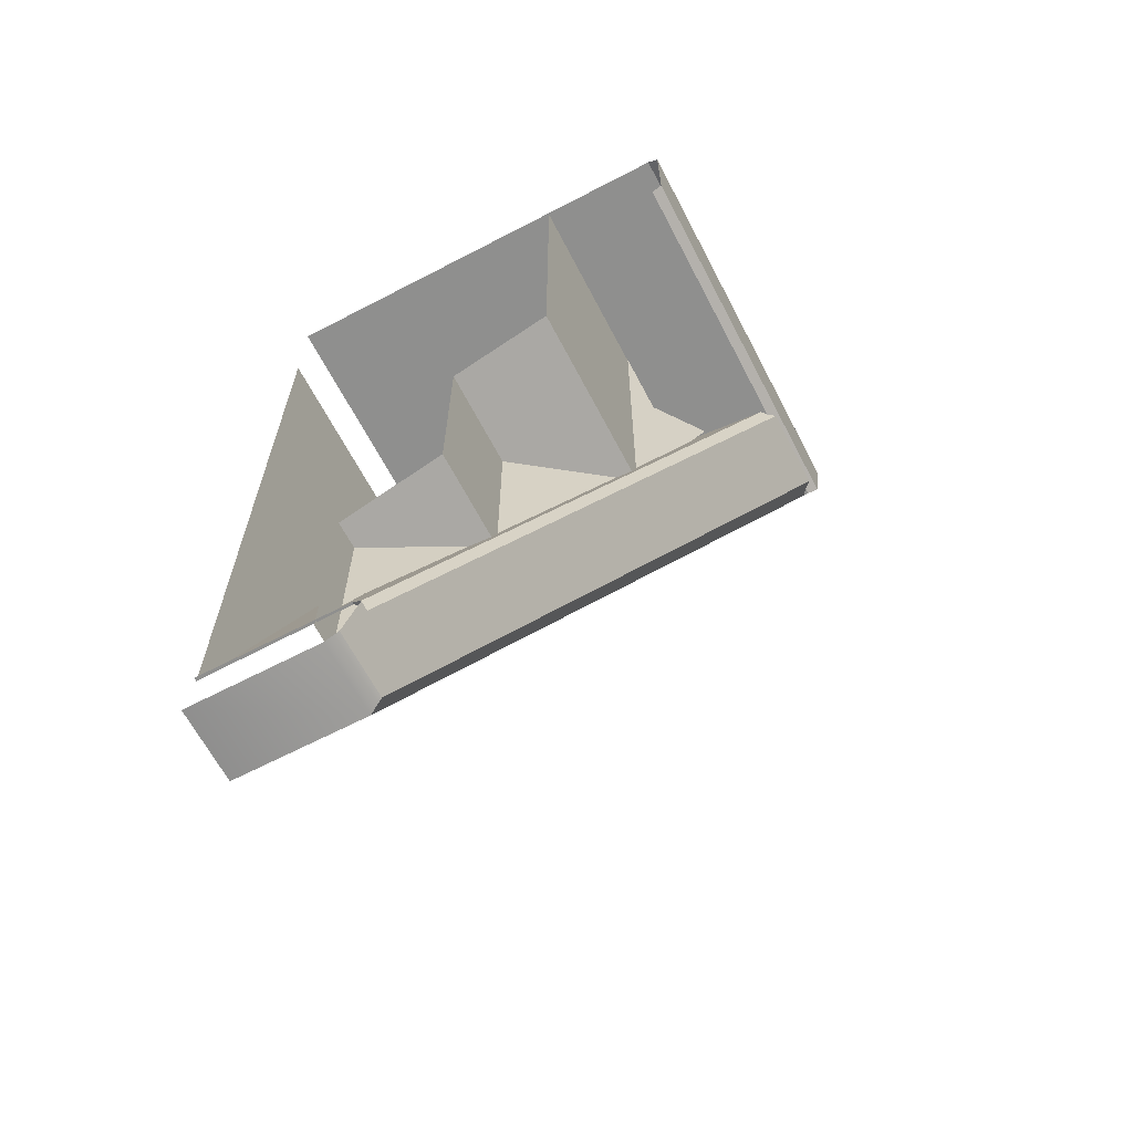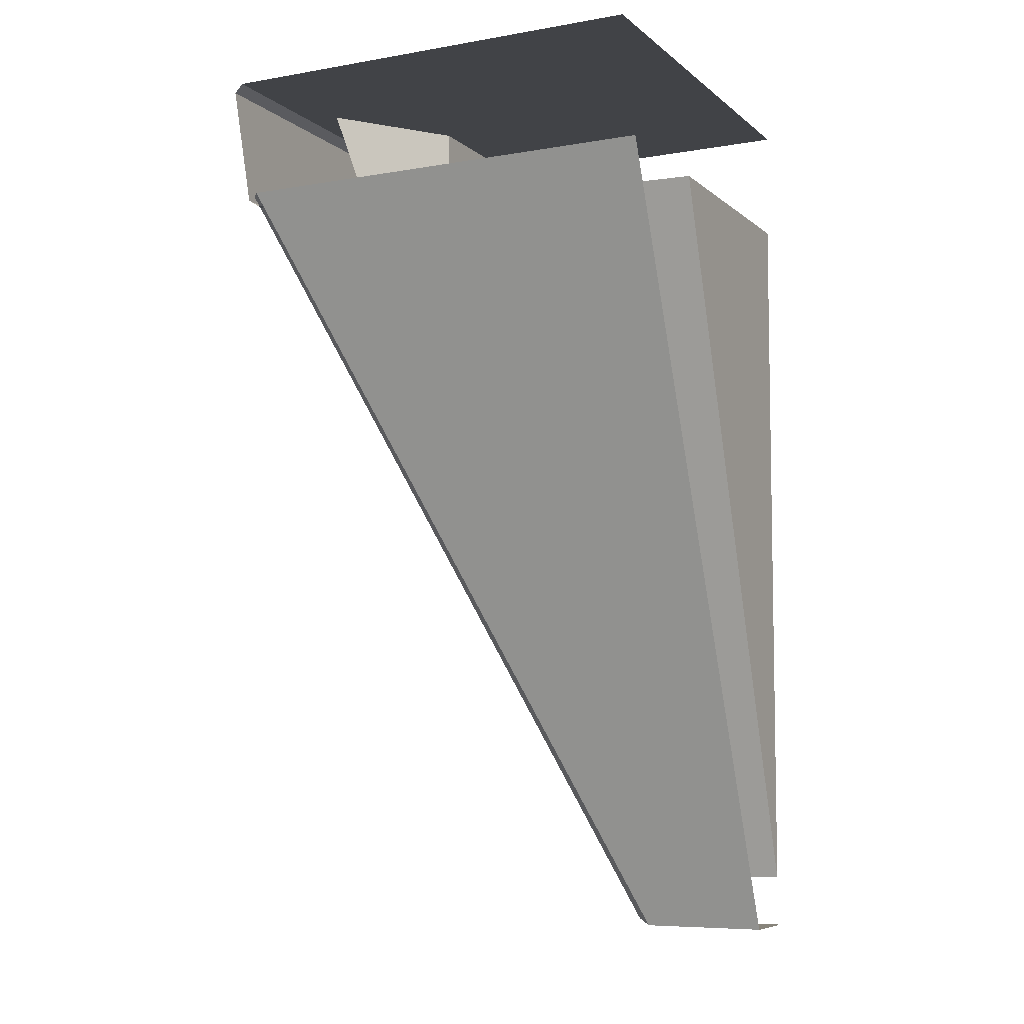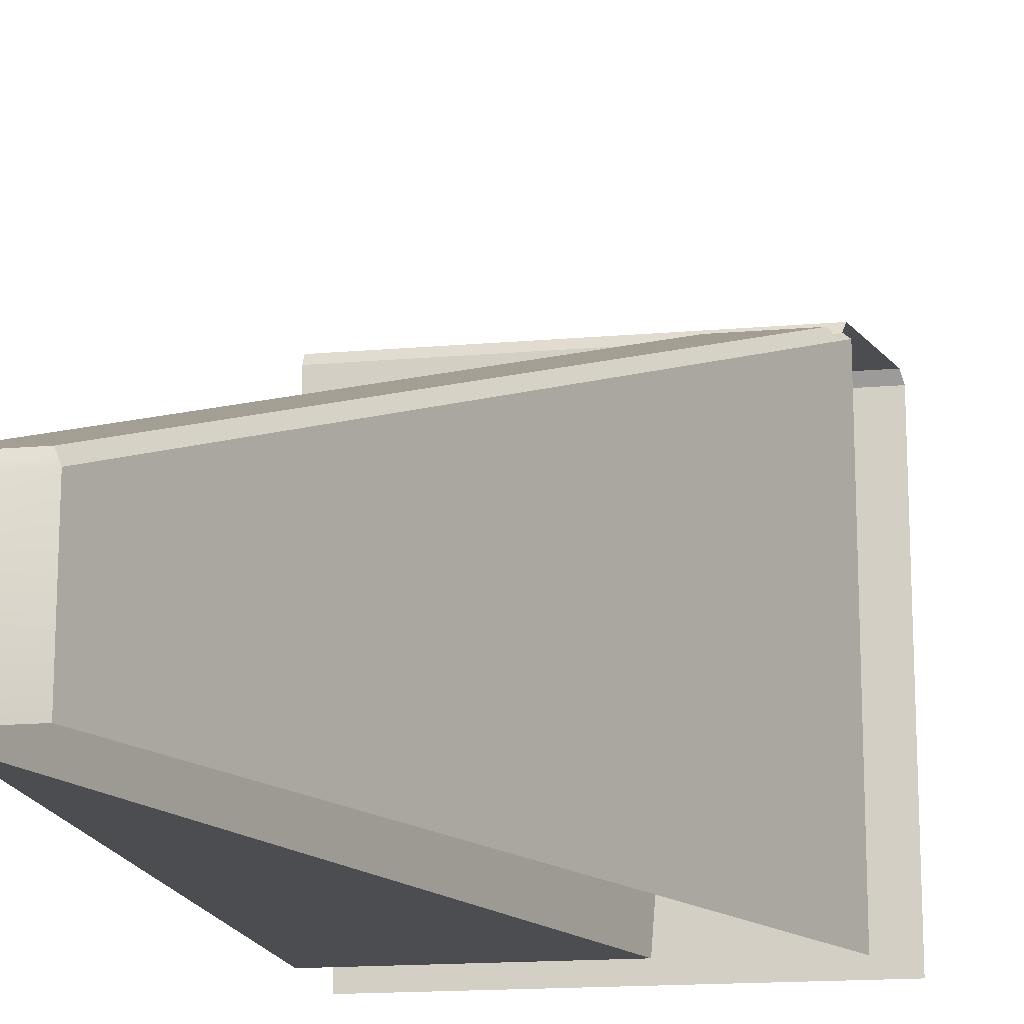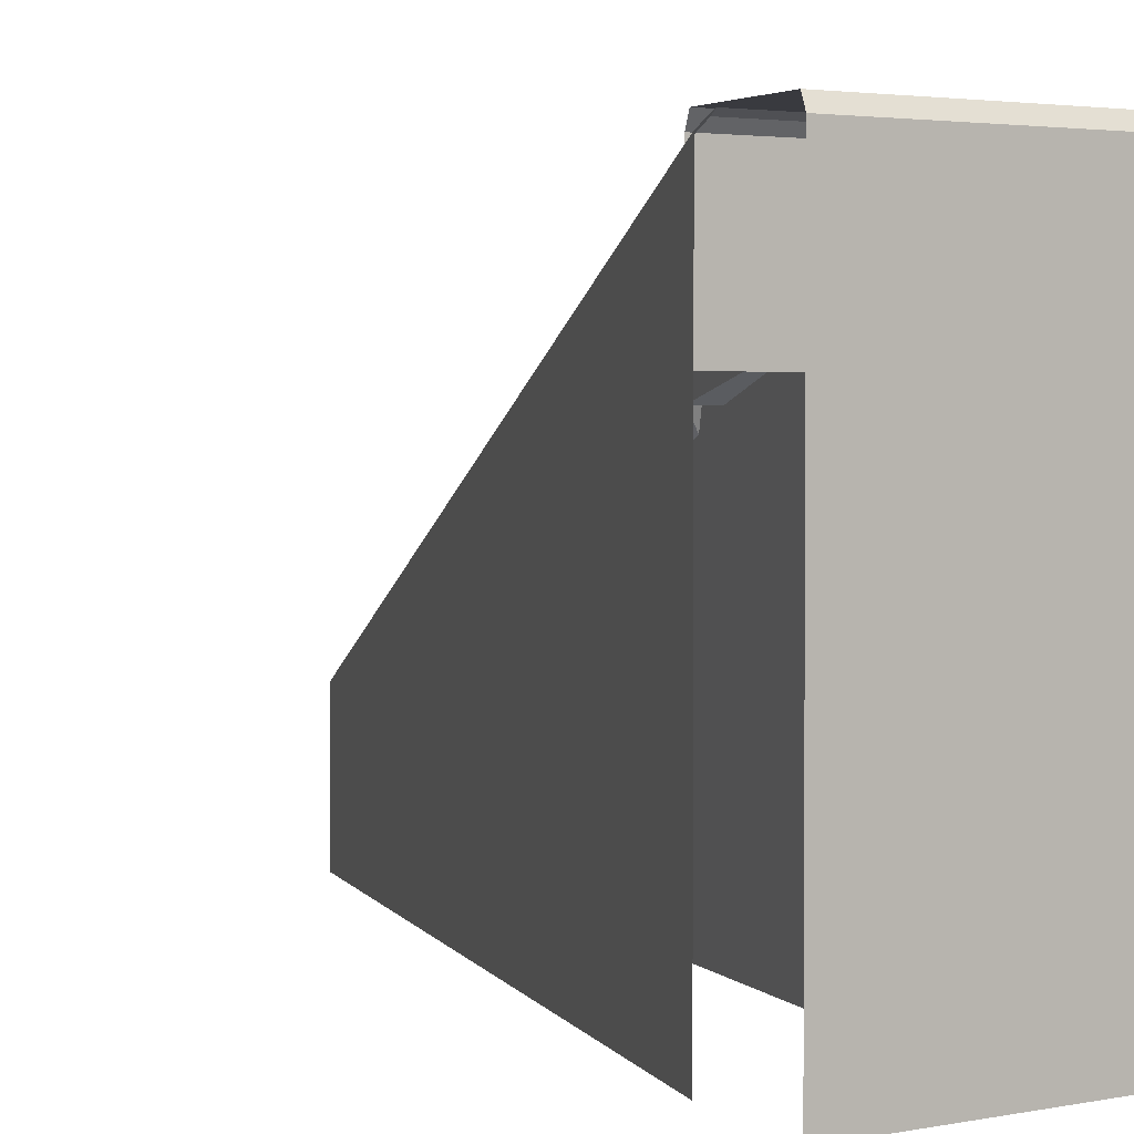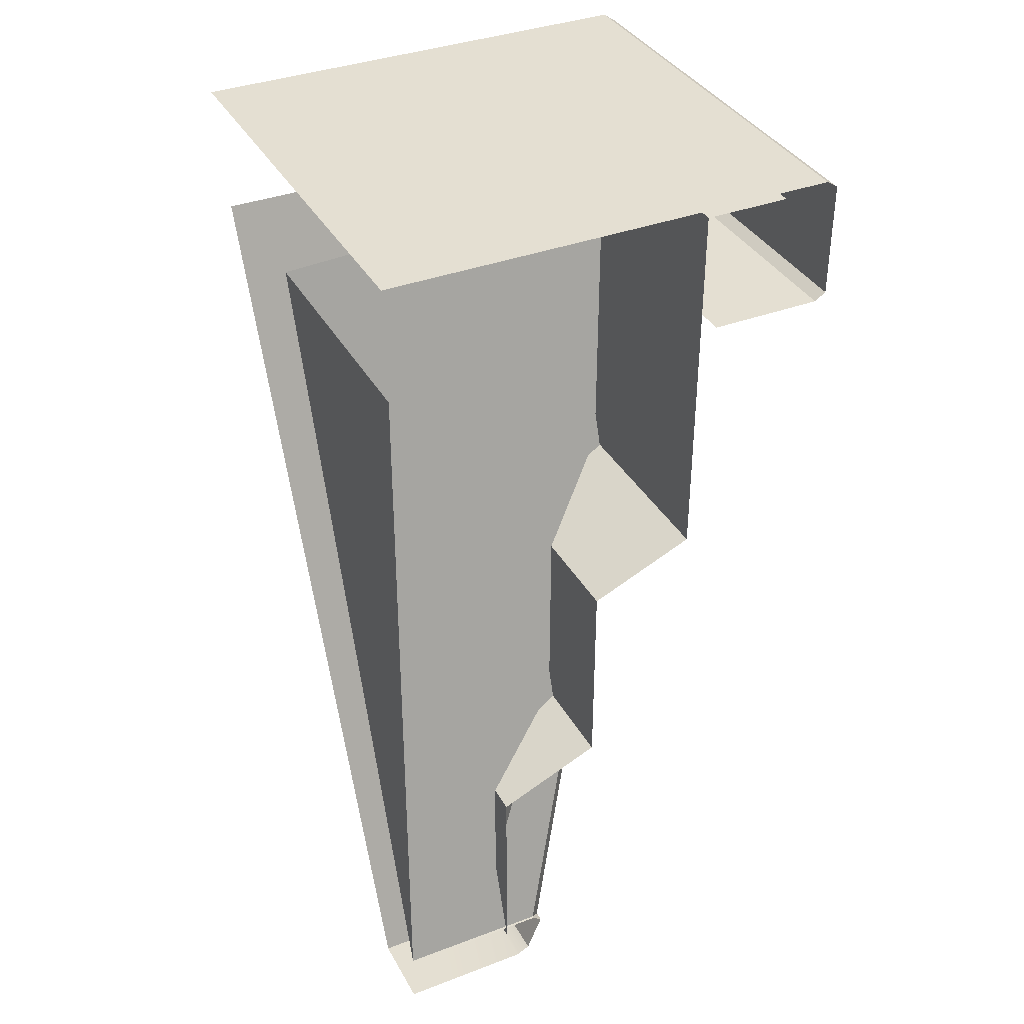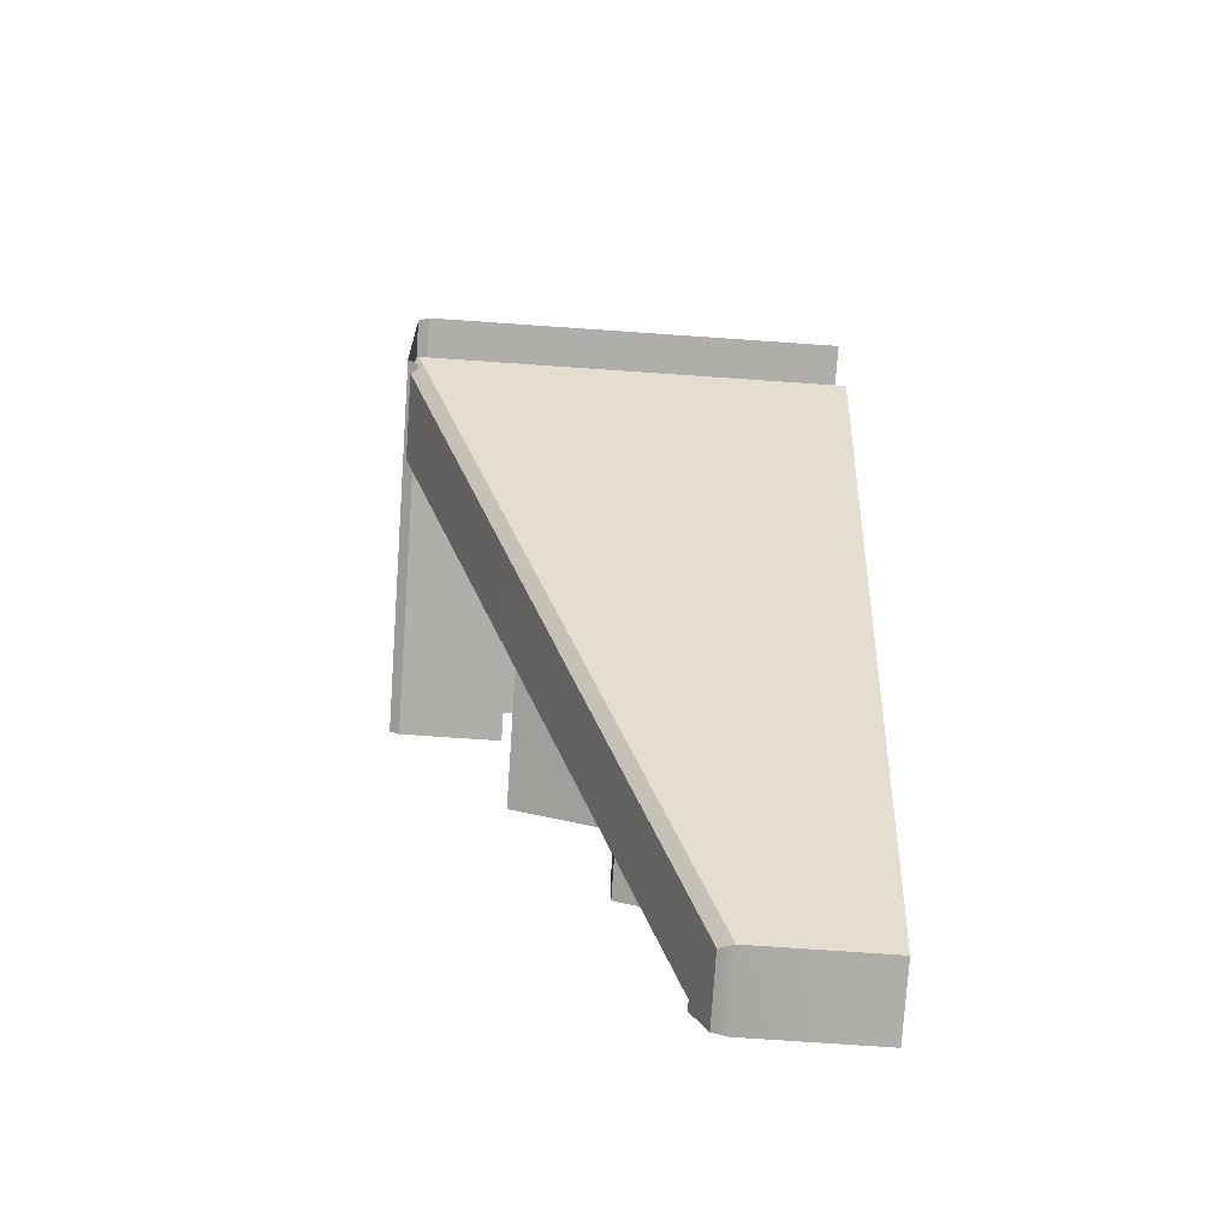
<metadata>
{"format":"obj","ext":"obj","renderer":"f3d","projection":"perspective","resolution":1024,"background":"white","views":[{"elev":-65.1,"azim":117.6,"up":"+Z"},{"elev":-7.2,"azim":-63.6,"up":"+Z"},{"elev":-16.2,"azim":-169.7,"up":"+Y"},{"elev":2.7,"azim":-37.3,"up":"+Y"},{"elev":36.9,"azim":63.9,"up":"+Z"},{"elev":-77.7,"azim":-93.9,"up":"+Z"}]}
</metadata>
<code>
g obj_stand2_L
v 0.9919 -0.288 -1.269
v 1.009 -0.288 2.178
v -0.1659 -0.288 2.178
v 0.08786 1.185 0.9755
v 0.5376 0.712 -0.1707
v 0.5393 0.712 0.7692
v 0.5376 0.712 -0.1707
v 0.8766 0.2394 -1.317
v 0.88 0.2394 -0.3769
v -0.4389 1.567 2.671
v 0.08786 1.185 0.9755
v 0.08613 1.185 2.671
v -0.8045 1.824 2.178
v 0.9622 0.4379 -1.3
v -0.3854 1.824 2.178
v 0.6986 0.3654 -1.479
v 1.007 0.3654 -1.479
v 1.007 0.4379 -1.3
v 0.6677 0.3029 -1.511
v 0.6677 -0.298 -1.511
v 1.007 -0.298 -1.511
v 1.007 0.3029 -1.511
v -0.866 -0.298 2.178
v 0.6677 -0.298 -1.511
v 0.6677 0.3029 -1.511
v -0.866 1.773 2.178
v 0.9965 0.3966 -1.269
v 0.9919 -0.288 -1.269
v -0.1659 -0.288 2.178
v -0.3293 1.773 2.178
v 1.007 -0.2879 -1.269
v 0.9919 -0.288 -1.269
v 0.9965 0.3966 -1.269
v 1.007 0.3966 -1.269
v -0.3854 1.824 2.178
v 0.9622 0.4379 -1.3
v 0.9965 0.3966 -1.269
v -0.3293 1.773 2.178
v 0.6986 0.3654 -1.479
v -0.8045 1.824 2.178
v -0.866 1.773 2.178
v 0.6677 0.3029 -1.511
v 1.007 -0.298 2.704
v -1.007 -0.298 2.704
v -1.007 1.773 2.704
v 1.007 1.773 2.704
v -0.8535 1.824 2.148
v 1.007 1.824 2.148
v 1.007 1.824 2.669
v -0.9927 1.824 2.669
v -0.9927 1.824 2.669
v 1.007 1.824 2.669
v 1.007 1.773 2.704
v -1.007 1.773 2.704
v 0.08613 1.185 2.671
v 0.08786 1.185 0.9755
v 1.007 1.185 0.9755
v 1.007 1.185 2.671
v 0.5393 0.712 0.7692
v 0.5376 0.712 -0.1707
v 1.007 0.712 -0.1707
v 1.007 0.712 0.7692
v 0.88 0.2394 -0.3769
v 0.8766 0.2394 -1.317
v 1.007 0.2394 -1.317
v 1.007 0.2394 -0.377
v 1.007 0.4379 -1.3
v 1.007 0.3966 -1.269
v 0.9965 0.3966 -1.269
v 0.9622 0.4379 -1.3
v 1.007 0.3029 -1.511
v 1.007 0.3654 -1.479
v 0.6986 0.3654 -1.479
v 0.6677 0.3029 -1.511
v -0.8397 1.263 2.115
v 1.007 1.263 2.115
v 1.007 1.773 2.115
v -0.8397 1.773 2.115
v -0.8397 1.773 2.115
v 1.007 1.773 2.115
v 1.007 1.824 2.148
v -0.8535 1.824 2.148
v 0.88 0.2394 -0.3769
v 1.007 0.2394 -0.377
v 1.007 0.712 -0.1707
v 0.5376 0.712 -0.1707
v 0.5393 0.712 0.7692
v 1.007 0.712 0.7692
v 1.007 1.185 0.9755
v 0.08786 1.185 0.9755
v 1.007 1.185 2.671
v 1.007 1.567 2.671
v -0.4389 1.567 2.671
v 0.08613 1.185 2.671
g obj_stand2_L_0
f 3 2 1
f 6 5 4
f 9 8 7
f 12 11 10
f 15 14 13
f 14 16 13
f 17 16 14
f 18 17 14
f 21 20 19
f 22 21 19
f 25 24 23
f 26 25 23
f 29 28 27
f 30 29 27
f 33 32 31
f 34 33 31
f 37 36 35
f 38 37 35
f 41 40 39
f 42 41 39
f 45 44 43
f 46 45 43
f 49 48 47
f 50 49 47
f 53 52 51
f 54 53 51
f 57 56 55
f 58 57 55
f 61 60 59
f 62 61 59
f 65 64 63
f 66 65 63
f 69 68 67
f 70 69 67
f 73 72 71
f 74 73 71
f 77 76 75
f 78 77 75
f 81 80 79
f 82 81 79
f 85 84 83
f 86 85 83
f 89 88 87
f 90 89 87
f 93 92 91
f 94 93 91

</code>
